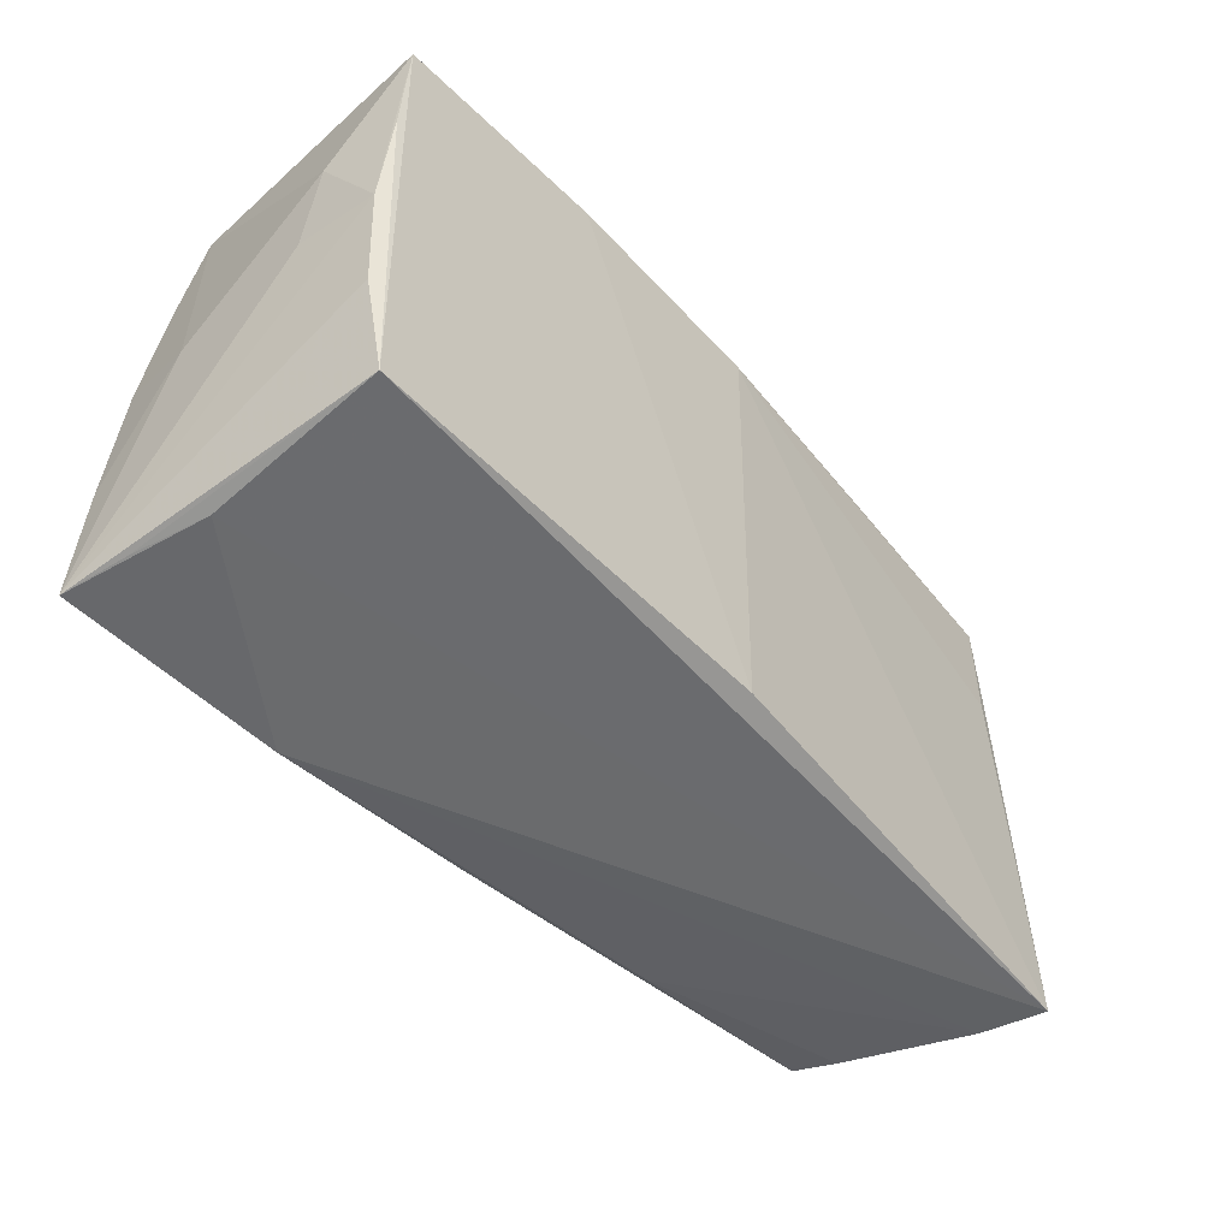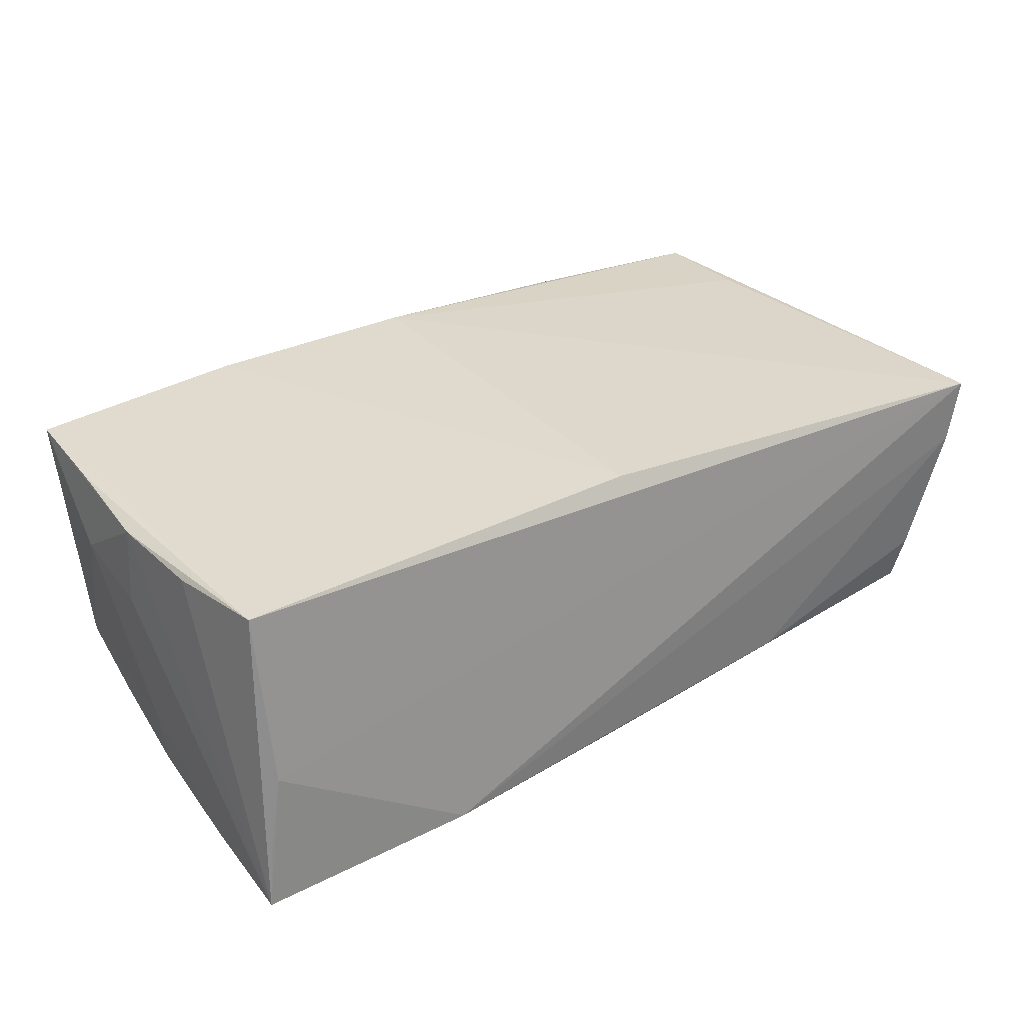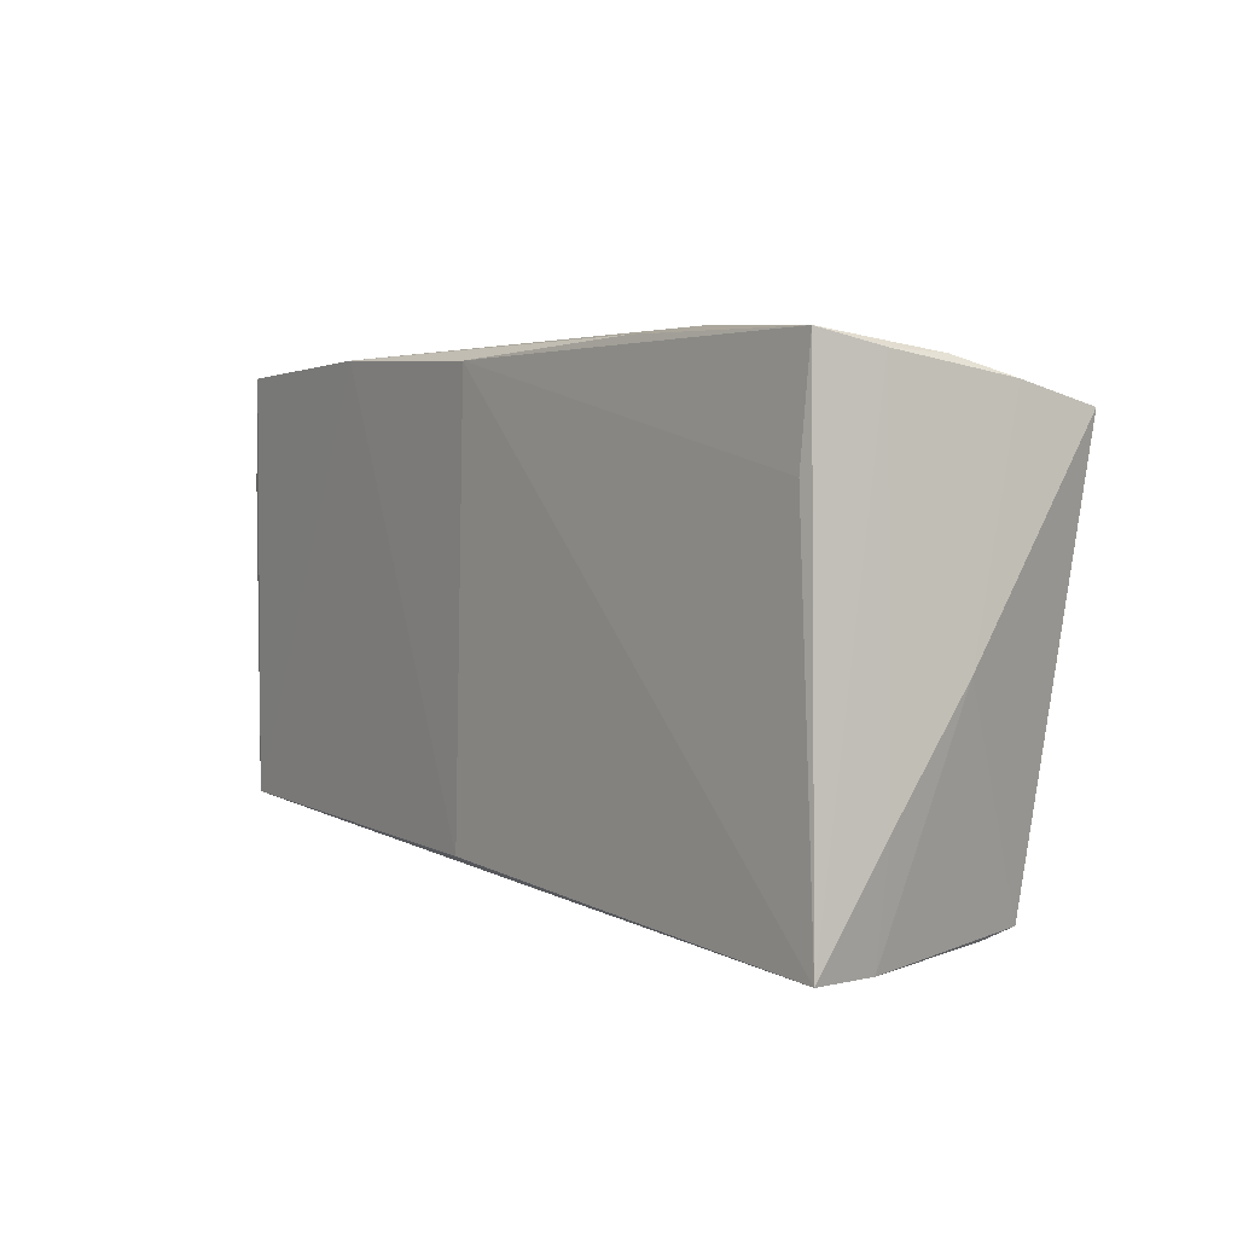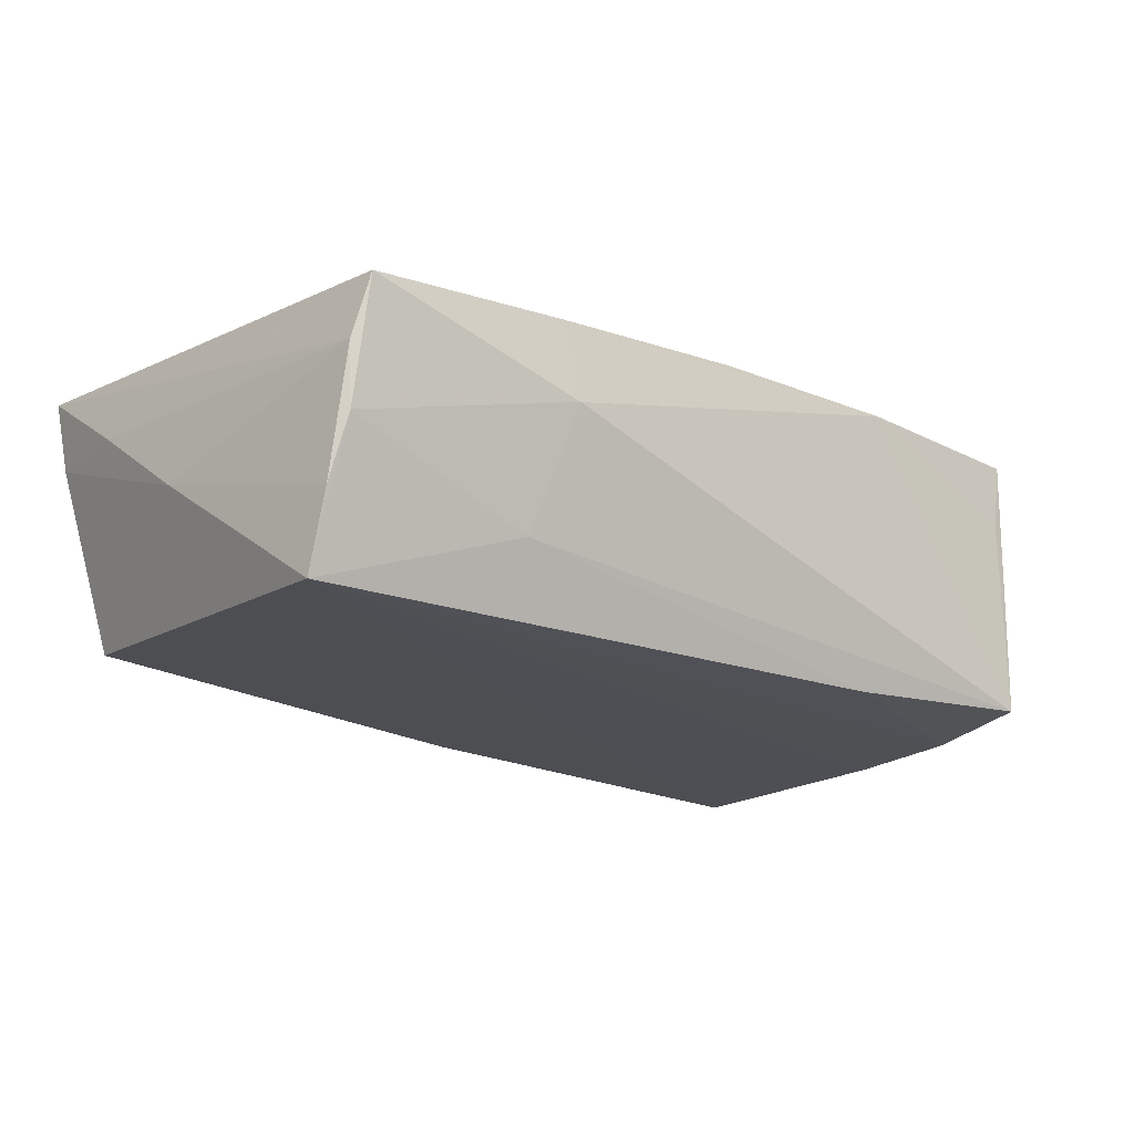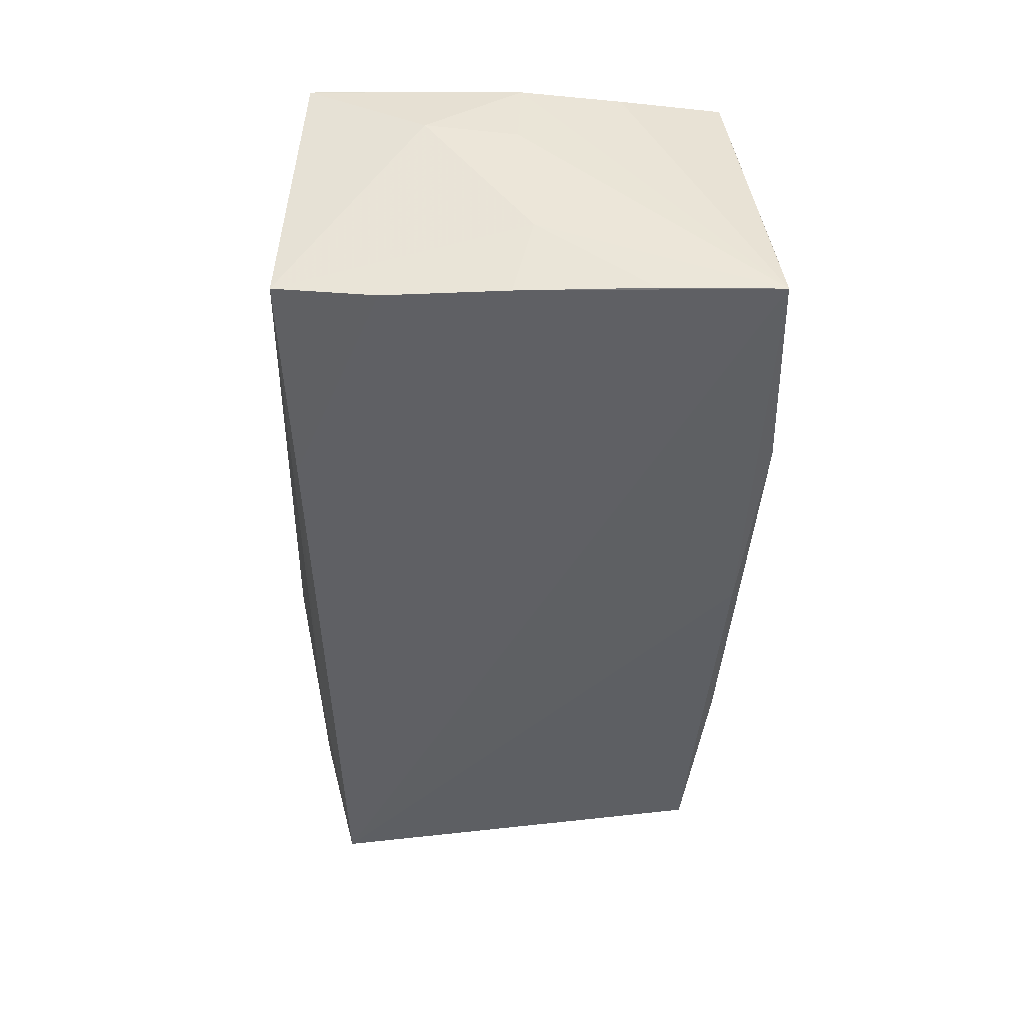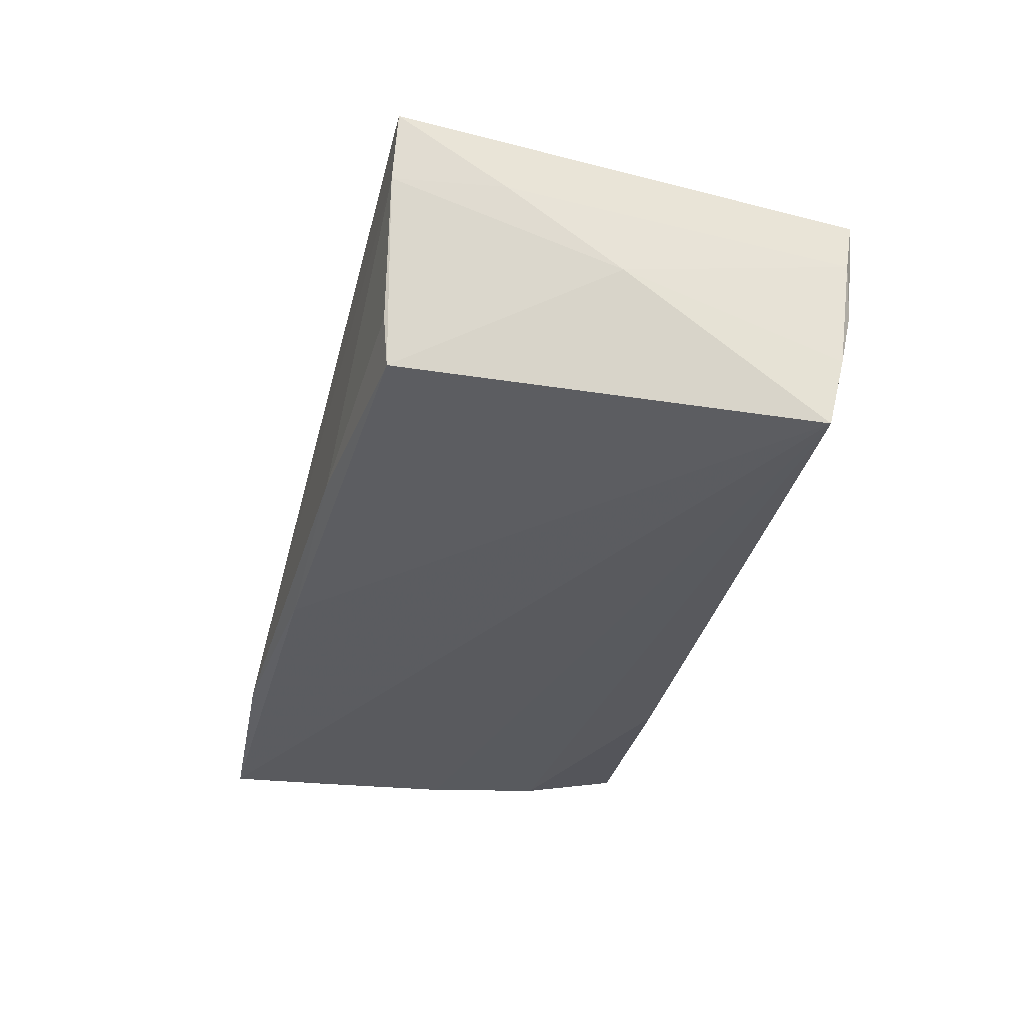
<metadata>
{"format":"obj","ext":"obj","renderer":"f3d","projection":"perspective","resolution":1024,"background":"white","views":[{"elev":-45.3,"azim":-49.1,"up":"+Y"},{"elev":33.5,"azim":-36.7,"up":"+Z"},{"elev":2.8,"azim":58.1,"up":"+Y"},{"elev":-17.5,"azim":136.7,"up":"+Z"},{"elev":-44.4,"azim":-93.0,"up":"+Z"},{"elev":-32.2,"azim":74.2,"up":"+Z"}]}
</metadata>
<code>
v -0.05066 0.02723 0.01859
v 0.000105 -0.02434 0.01869
v 0.03144 0.02561 -0.009147
v 0.0531 0.01441 0.01377
v 0.02743 0.02923 0.005829
v -0.0508 0.002691 -0.01814
v -0.05259 0.001678 0.01773
v -0.04735 0.02923 -0.01525
v -0.02733 -0.02937 -0.01742
v 0.05509 0.0256 0.005905
v 0.0564 -0.02868 0.0144
v -0.04845 0.02789 0.009861
v -0.02451 0.02807 0.01869
v 0.05004 -0.02808 -0.009184
v -0.05306 0.002109 0.008089
v 0.05557 0.02328 -0.008713
v -0.05157 0.01453 0.01845
v 0.05689 -0.002863 -0.002321
v -0.05271 0.01307 0.009675
v 0.001389 0.02677 0.01836
v -0.052 -0.01048 0.01757
v 0.05454 0.02533 -0.001296
v -0.002136 -0.02804 -0.0174
v 0.05388 0.02726 0.01306
v 0.0557 0.02094 -0.01769
v 0.05677 -0.01621 0.006592
v -0.0532 -0.02707 -0.01886
v -0.05043 -0.02279 0.01869
v -0.05256 0.0003159 -0.008482
v 0.02865 0.02791 0.01532
v -0.04879 0.01718 -0.01742
v 0.04881 -0.02732 -0.01461
v -0.05206 -0.02645 -0.0109
v -0.02084 0.02686 -0.01679
v 0.05469 -0.02885 0.006568
v -0.05228 -0.01305 -0.01847
v -0.05026 -0.02597 -0.002028
v 0.02355 -0.02895 -0.01445
f 5 8 13
f 19 8 29
f 12 13 8
f 19 29 15
f 15 29 27
f 28 37 11
f 3 8 5
f 5 13 30
f 30 24 5
f 13 20 30
f 30 20 24
f 27 37 33
f 33 28 27
f 37 28 33
f 13 12 1
f 1 28 13
f 1 8 19
f 1 12 8
f 11 37 9
f 9 37 27
f 31 29 8
f 27 25 23
f 23 25 32
f 23 9 27
f 32 25 18
f 5 24 22
f 22 3 5
f 22 25 3
f 11 24 4
f 4 20 11
f 24 20 4
f 13 28 2
f 2 20 13
f 2 28 11
f 11 20 2
f 7 15 27
f 19 15 7
f 7 1 19
f 38 23 32
f 9 23 38
f 34 31 8
f 25 31 34
f 8 3 34
f 3 25 34
f 29 31 6
f 6 25 27
f 6 31 25
f 10 22 24
f 10 24 11
f 26 10 11
f 18 10 26
f 28 1 17
f 17 7 28
f 1 7 17
f 27 28 21
f 21 7 27
f 28 7 21
f 14 38 32
f 11 9 35
f 9 38 35
f 38 14 35
f 35 14 32
f 35 26 11
f 32 18 35
f 18 26 35
f 27 29 36
f 36 6 27
f 29 6 36
f 16 18 25
f 16 10 18
f 25 22 16
f 22 10 16

</code>
